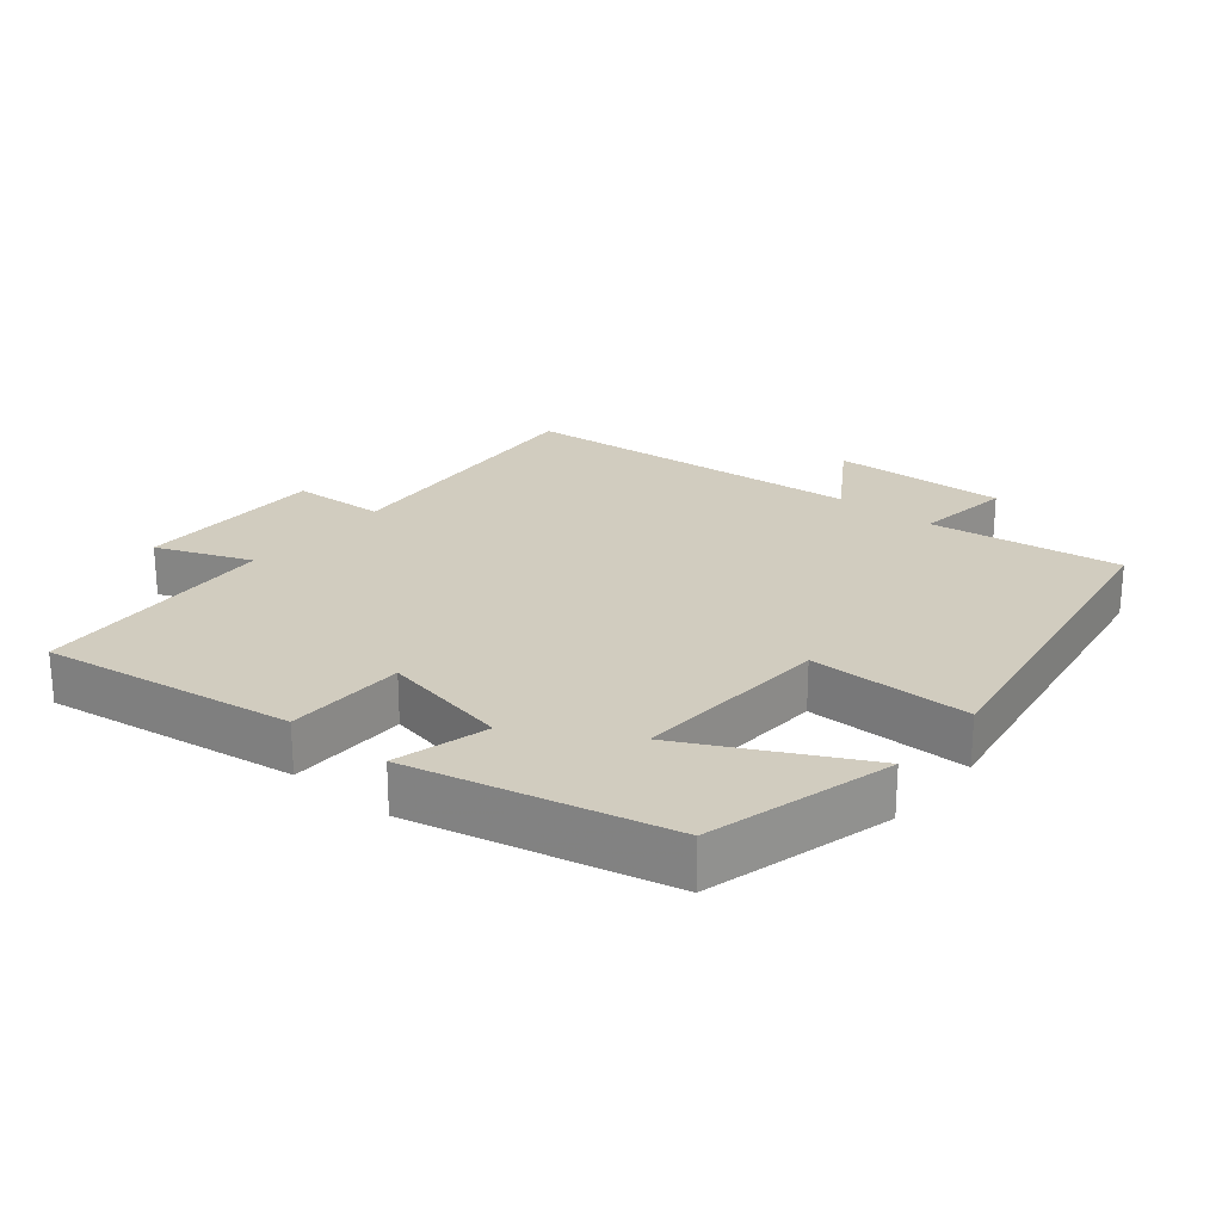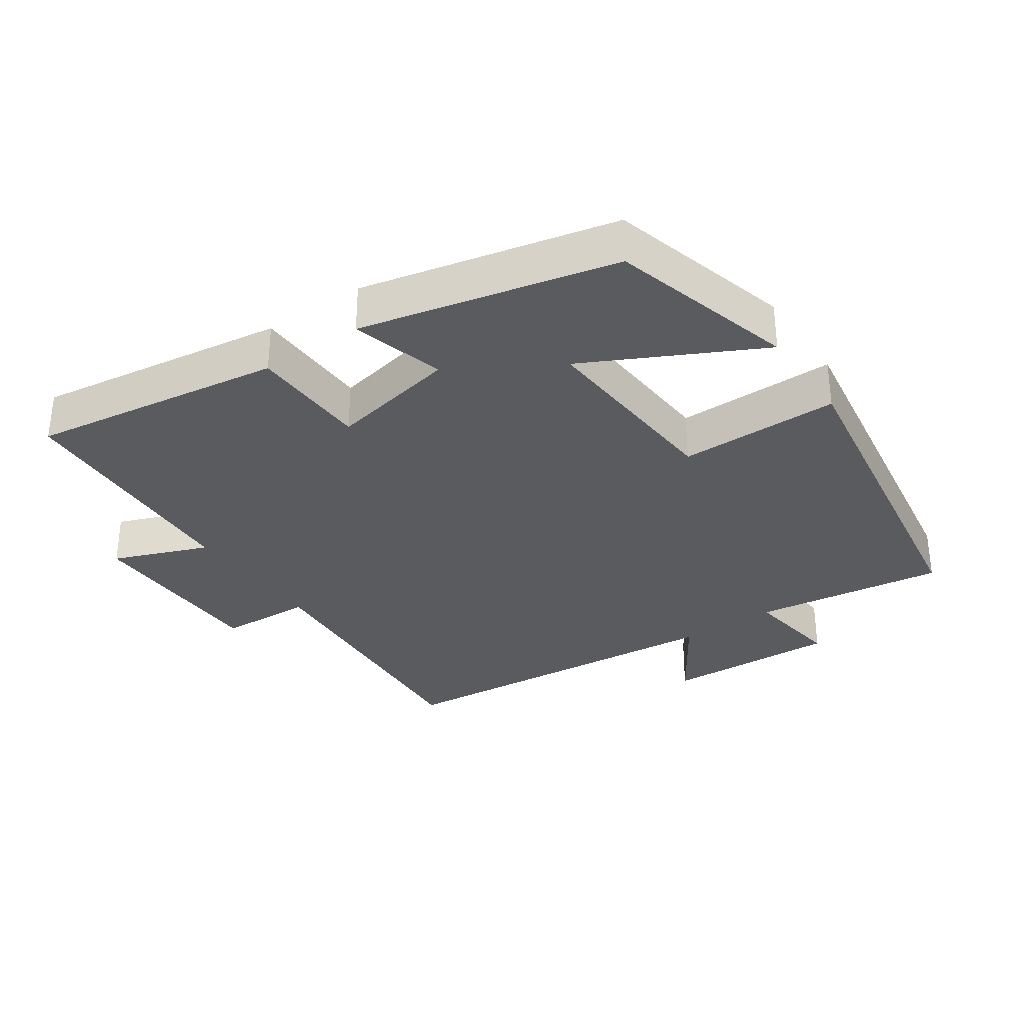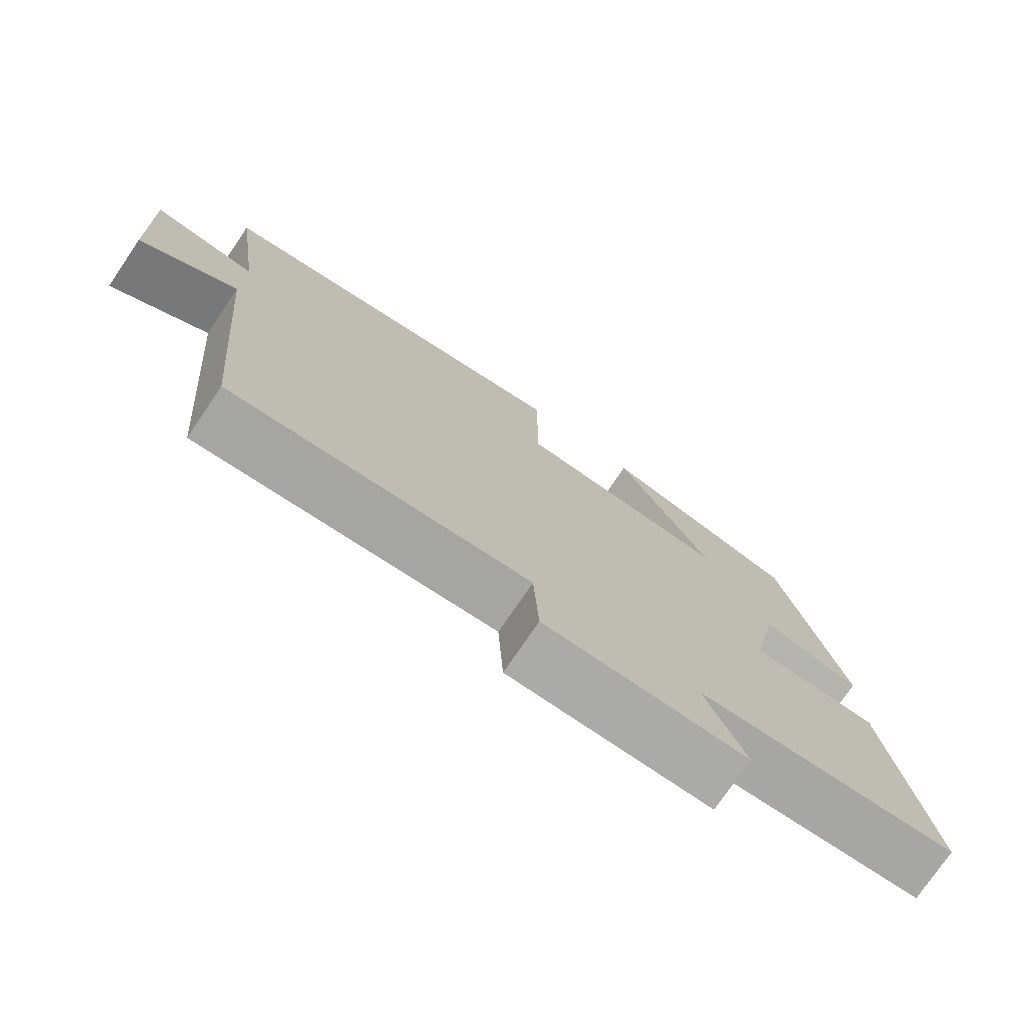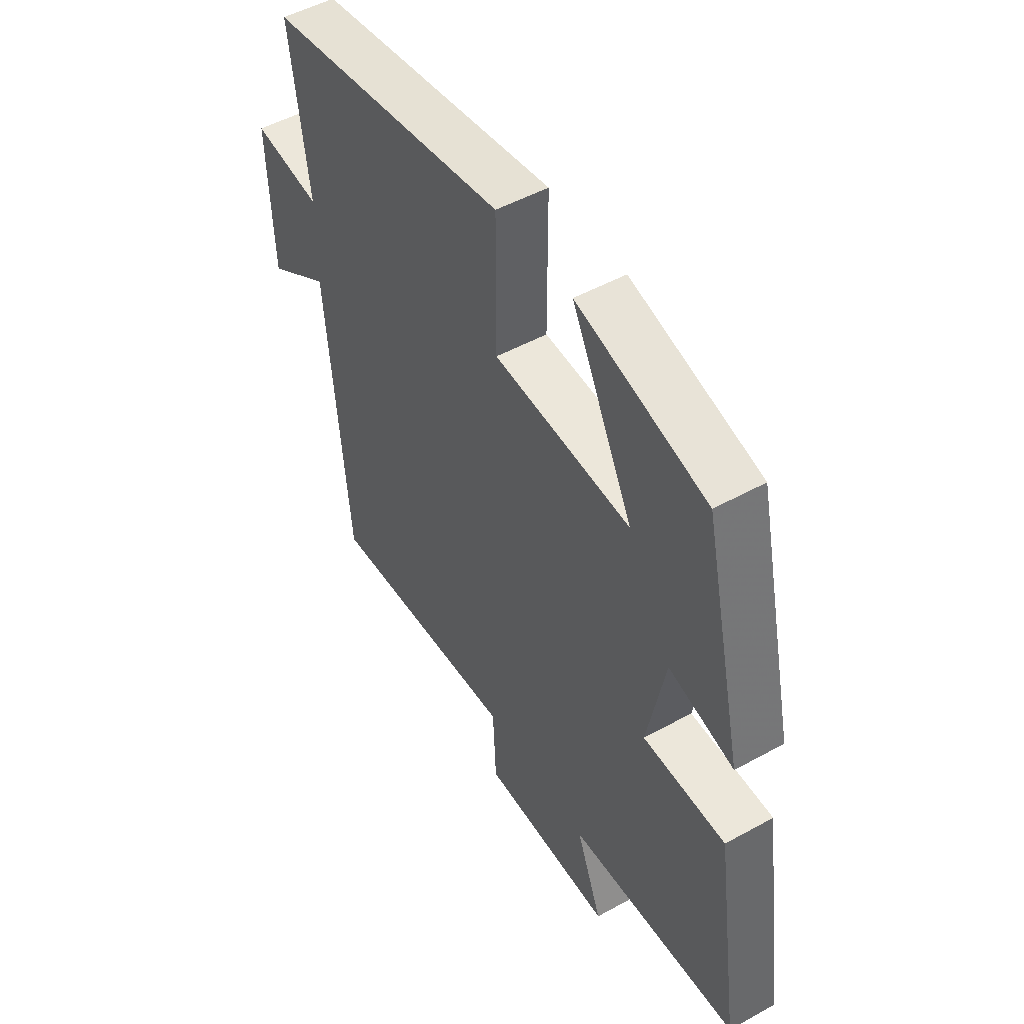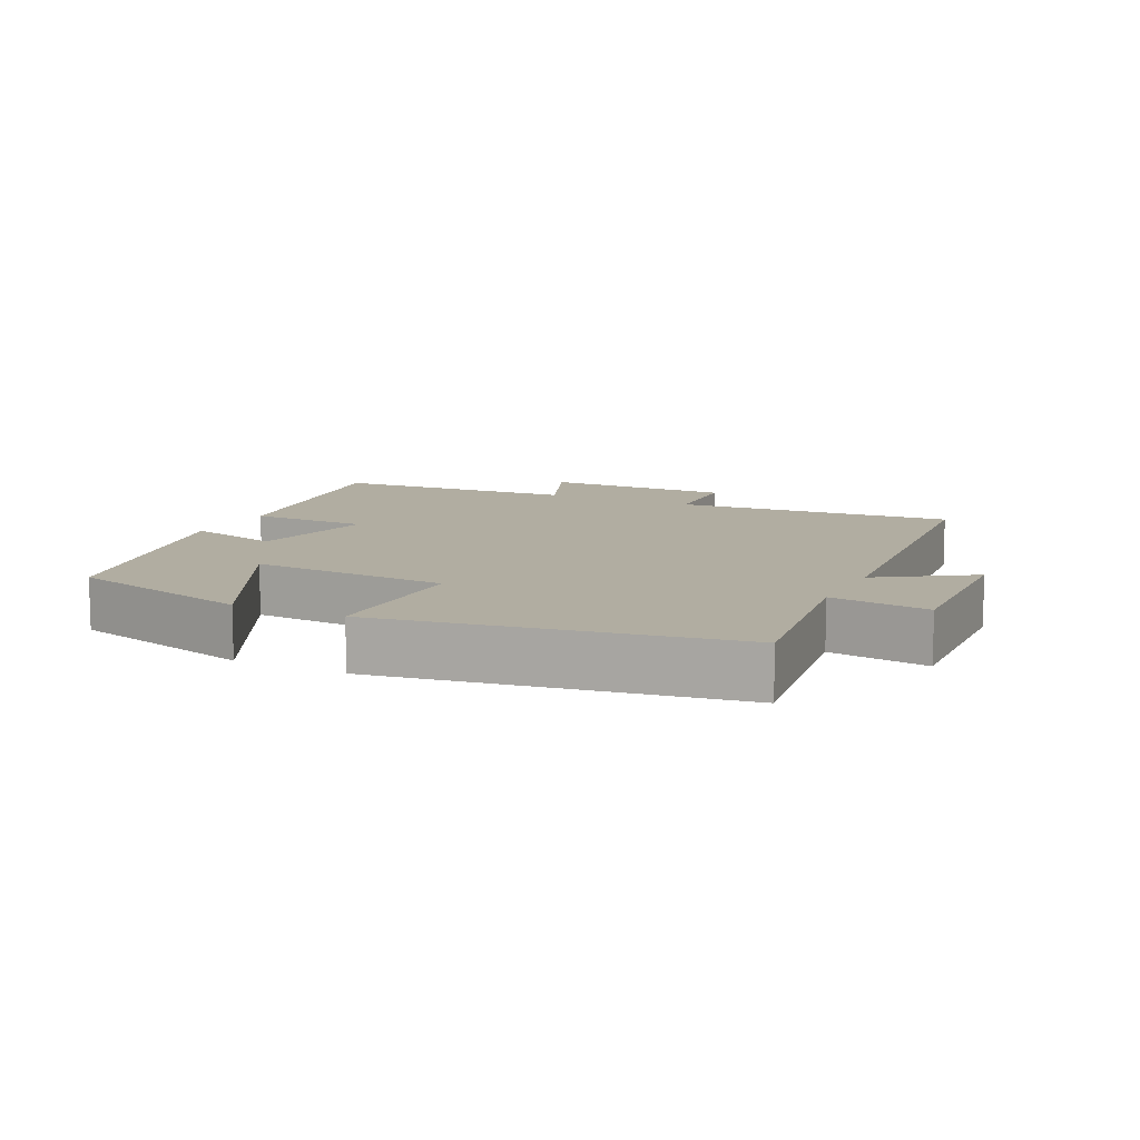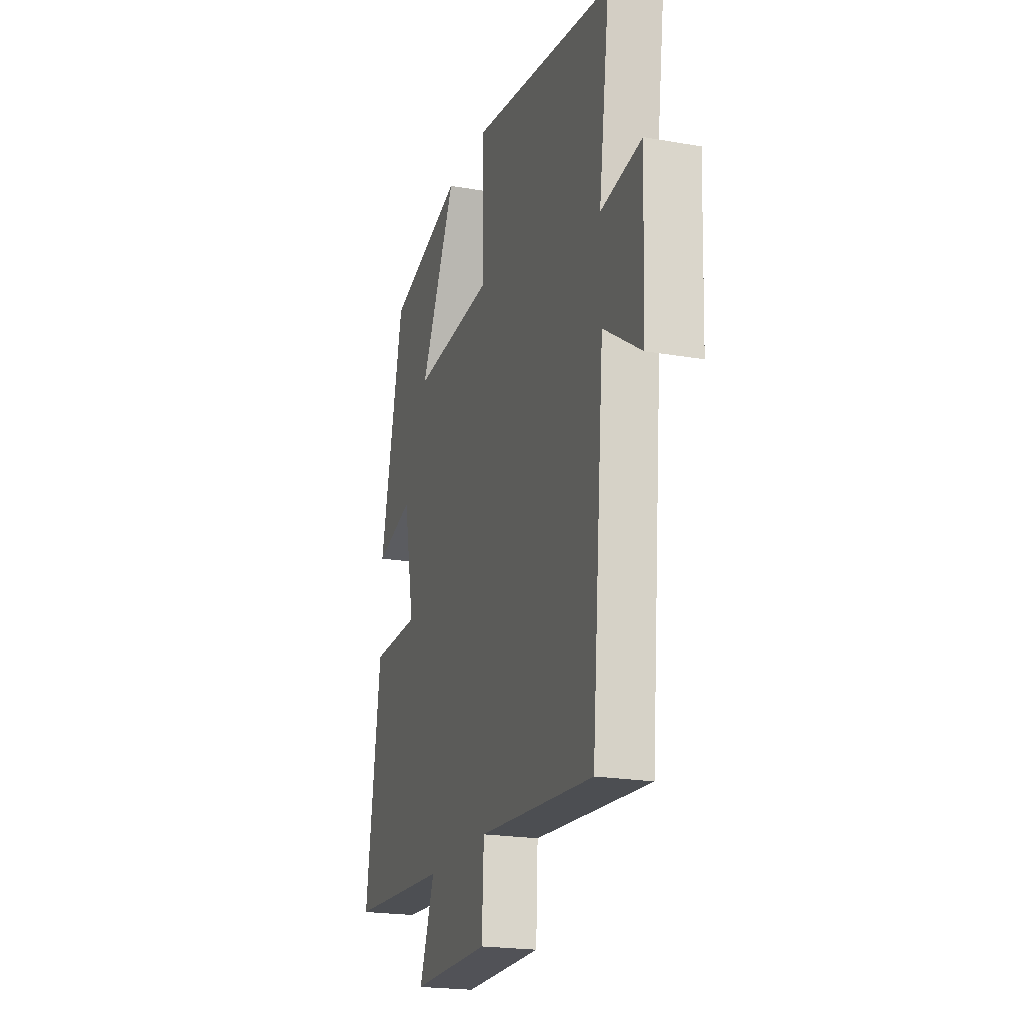
<metadata>
{"format":"obj","ext":"obj","renderer":"f3d","projection":"perspective","resolution":1024,"background":"white","views":[{"elev":23.9,"azim":-50.6,"up":"+Y"},{"elev":-32.5,"azim":-55.3,"up":"+Y"},{"elev":-75.8,"azim":145.8,"up":"+Z"},{"elev":50.1,"azim":-121.3,"up":"+Z"},{"elev":10.3,"azim":25.9,"up":"+Y"},{"elev":-21.0,"azim":72.6,"up":"+Z"}]}
</metadata>
<code>
v -0.555 0.07 -0.479
v -0.5 0.07 -0.106
v -0.324 0.07 -0.103
v -0.362 0.07 0.087
v -0.5 0.07 0.05
v -0.414 0.07 0.426
v -0.139 0.07 0.5
v -0.269 0.07 0.245
v 0.023 0.07 0.263
v 0.023 0.07 0.5
v 0.539 0.07 0.417
v 0.5 0.07 0.134
v 0.645 0.07 0.154
v 0.635 0.07 -0.104
v 0.5 0.07 -0.016
v 0.454 0.07 -0.531
v 0.04 0.07 -0.5
v 0.033 0.07 -0.638
v -0.247 0.07 -0.64
v -0.192 0.07 -0.5
v -0.555 0 -0.479
v -0.5 0 -0.106
v -0.324 0 -0.103
v -0.362 0 0.087
v -0.5 0 0.05
v -0.414 0 0.426
v -0.139 0 0.5
v -0.269 0 0.245
v 0.023 0 0.263
v 0.023 0 0.5
v 0.539 0 0.417
v 0.5 0 0.134
v 0.645 0 0.154
v 0.635 0 -0.104
v 0.5 0 -0.016
v 0.454 0 -0.531
v 0.04 0 -0.5
v 0.033 0 -0.638
v -0.247 0 -0.64
v -0.192 0 -0.5
f 17 18 19 20
f 1 2 3
f 20 1 3
f 17 20 3
f 17 3 4
f 16 17 4
f 15 16 4
f 12 13 14 15
f 12 15 4
f 9 10 11 12
f 8 9 12 4
f 6 7 8
f 5 6 8
f 4 5 8
f 40 39 38 37
f 23 22 21
f 23 21 40
f 23 40 37
f 24 23 37
f 24 37 36
f 24 36 35
f 35 34 33 32
f 24 35 32
f 32 31 30 29
f 24 32 29 28
f 28 27 26
f 28 26 25
f 28 25 24
f 1 21 22 2
f 2 22 23 3
f 3 23 24 4
f 4 24 25 5
f 5 25 26 6
f 6 26 27 7
f 7 27 28 8
f 8 28 29 9
f 9 29 30 10
f 10 30 31 11
f 11 31 32 12
f 12 32 33 13
f 13 33 34 14
f 14 34 35 15
f 15 35 36 16
f 16 36 37 17
f 17 37 38 18
f 18 38 39 19
f 19 39 40 20
f 20 40 21 1

</code>
